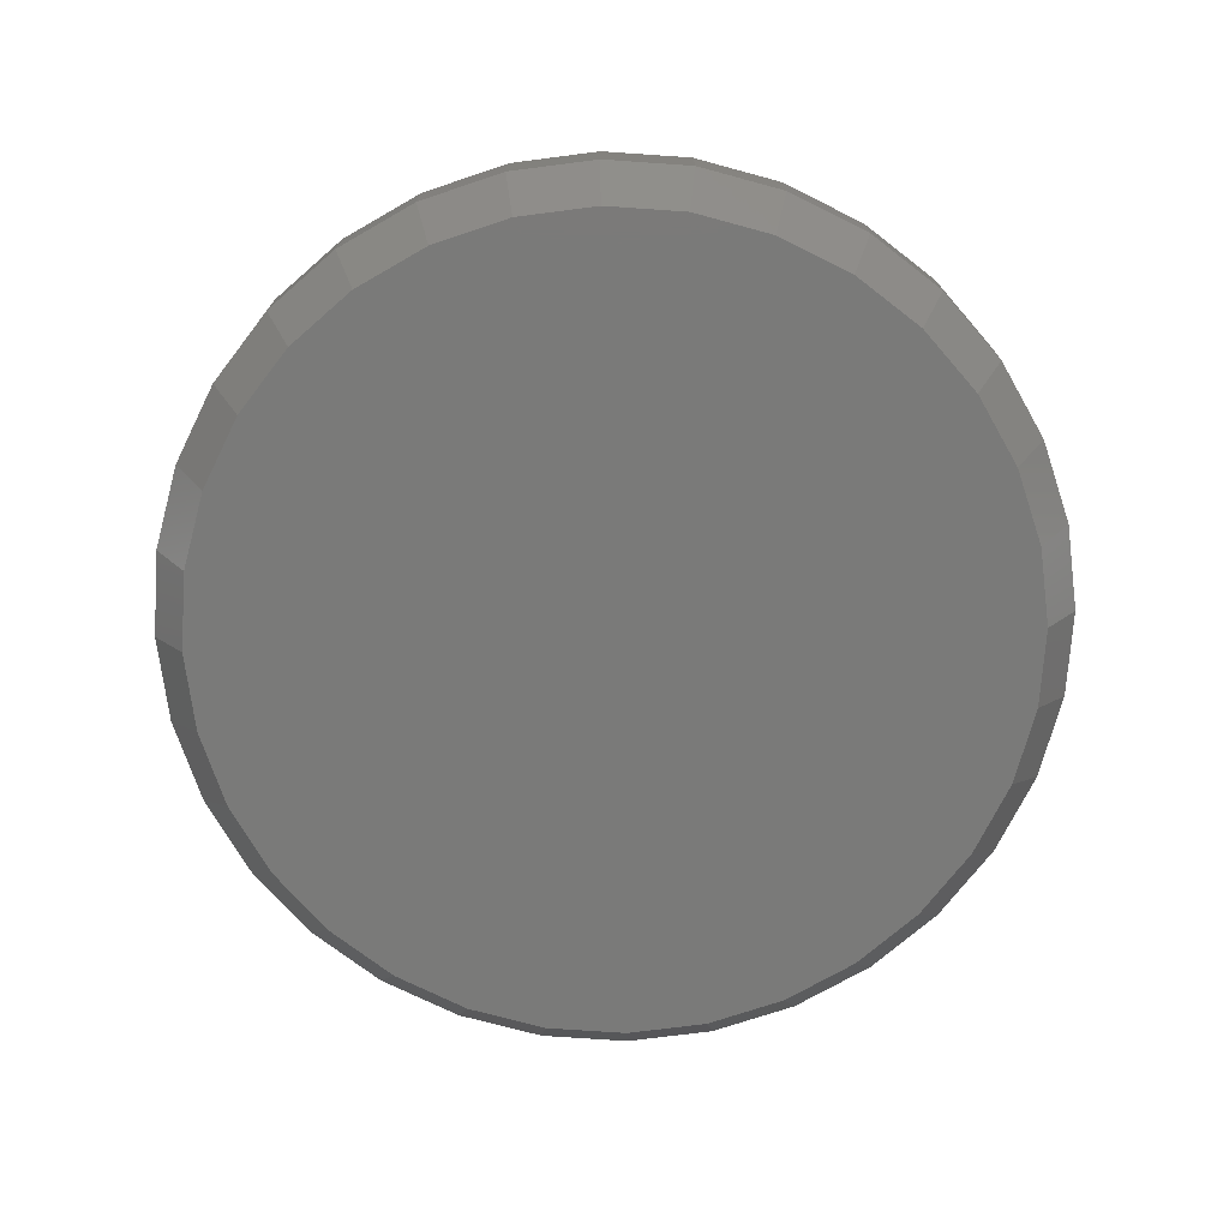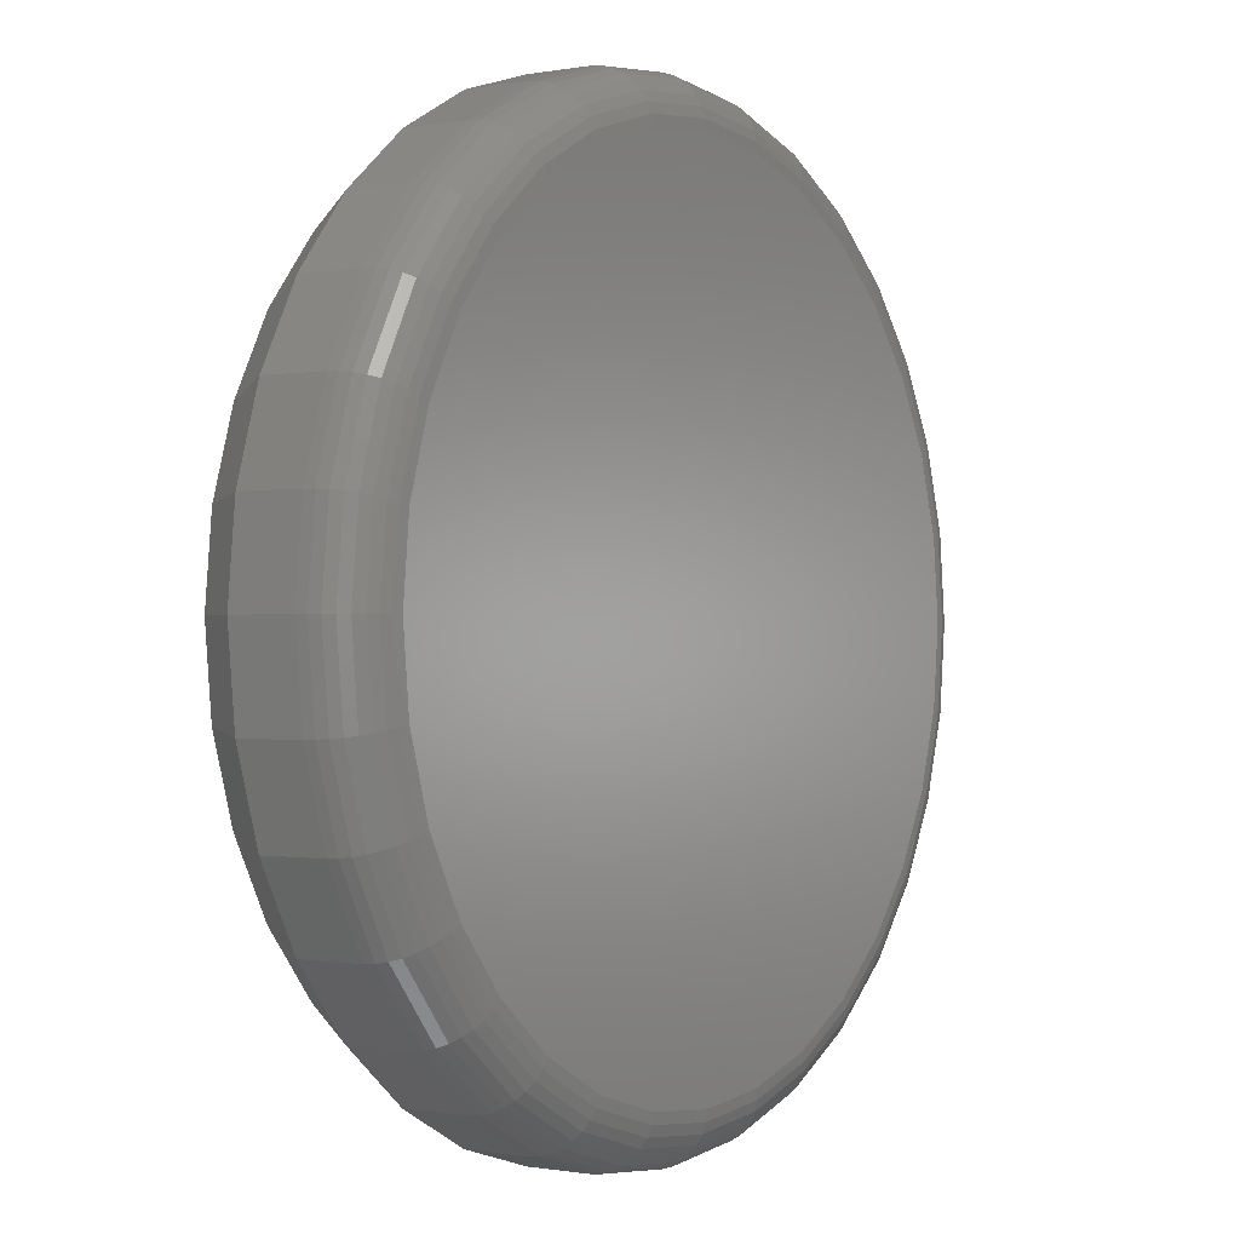
<metadata>
{"format":"stl","ext":"stl","renderer":"f3d","projection":"perspective","resolution":1024,"background":"white","views":[{"elev":-73.0,"azim":114.2,"up":"+Z"},{"elev":-0.6,"azim":-55.9,"up":"+Y"}]}
</metadata>
<code>
# stl→obj: 352 verts, 700 faces
v 0.4026 -9.668e-17 0.04688
v 0.4026 -9.668e-17 0.1016
v 0.395 -0.07701 0.04688
v 0.395 -0.07701 0.1016
v 0.3726 -0.1511 0.04688
v 0.3726 -0.1511 0.1016
v 0.3361 -0.2193 0.04688
v 0.3361 -0.2193 0.1016
v 0.287 -0.2791 0.04688
v 0.287 -0.2791 0.1016
v 0.2272 -0.3282 0.04688
v 0.2272 -0.3282 0.1016
v 0.159 -0.3647 0.04688
v 0.159 -0.3647 0.1016
v 0.0849 -0.3872 0.04688
v 0.0849 -0.3872 0.1016
v 0.007895 -0.3947 0.04688
v 0.007895 -0.3947 0.1016
v -0.06911 -0.3872 0.04688
v -0.06911 -0.3872 0.1016
v -0.1432 -0.3647 0.04688
v -0.1432 -0.3647 0.1016
v -0.2114 -0.3282 0.04688
v -0.2114 -0.3282 0.1016
v -0.2712 -0.2791 0.04688
v -0.2712 -0.2791 0.1016
v -0.3203 -0.2193 0.04688
v -0.3203 -0.2193 0.1016
v -0.3568 -0.1511 0.04688
v -0.3568 -0.1511 0.1016
v -0.3793 -0.07701 0.04688
v -0.3793 -0.07701 0.1016
v -0.3868 4.834e-17 0.04688
v -0.3868 4.834e-17 0.1016
v -0.3793 0.07701 0.04688
v -0.3793 0.07701 0.1016
v -0.3568 0.1511 0.04688
v -0.3568 0.1511 0.1016
v -0.3203 0.2193 0.04688
v -0.3203 0.2193 0.1016
v -0.2712 0.2791 0.04688
v -0.2712 0.2791 0.1016
v -0.2114 0.3282 0.04688
v -0.2114 0.3282 0.1016
v -0.1432 0.3647 0.04688
v -0.1432 0.3647 0.1016
v -0.06911 0.3872 0.04688
v -0.06911 0.3872 0.1016
v 0.007895 0.3947 0.04688
v 0.007895 0.3947 0.1016
v 0.0849 0.3872 0.04688
v 0.0849 0.3872 0.1016
v 0.159 0.3647 0.04688
v 0.159 0.3647 0.1016
v 0.2272 0.3282 0.04688
v 0.2272 0.3282 0.1016
v 0.287 0.2791 0.04688
v 0.287 0.2791 0.1016
v 0.3361 0.2193 0.04688
v 0.3361 0.2193 0.1016
v 0.3726 0.1511 0.04688
v 0.3726 0.1511 0.1016
v 0.395 0.07701 0.04688
v 0.395 0.07701 0.1016
v -0.05997 0.3412 0.1484
v 0.07576 0.3412 0.1484
v 0.007895 0.3479 0.1484
v 0.141 0.3214 0.1484
v -0.1252 0.3214 0.1484
v 0.2012 0.2892 0.1484
v -0.1854 0.2892 0.1484
v 0.2539 0.246 0.1484
v -0.2381 0.246 0.1484
v 0.2971 0.1933 0.1484
v -0.2813 0.1933 0.1484
v 0.3293 0.1331 0.1484
v -0.3135 0.1331 0.1484
v 0.3491 0.06786 0.1484
v -0.3333 0.06786 0.1484
v 0.3558 -9.306e-17 0.1484
v -0.34 3.474e-17 0.1484
v 0.3491 -0.06786 0.1484
v -0.3333 -0.06786 0.1484
v 0.3293 -0.1331 0.1484
v -0.3135 -0.1331 0.1484
v 0.2971 -0.1933 0.1484
v -0.2813 -0.1933 0.1484
v 0.2539 -0.246 0.1484
v -0.2381 -0.246 0.1484
v 0.2012 -0.2892 0.1484
v -0.1854 -0.2892 0.1484
v 0.141 -0.3214 0.1484
v -0.1252 -0.3214 0.1484
v 0.07576 -0.3412 0.1484
v -0.05997 -0.3412 0.1484
v 0.007895 -0.3479 0.1484
v 0.3649 0 0.1475
v 0.358 -0.06965 0.1475
v 0.3737 0 0.1449
v 0.3667 -0.07136 0.1449
v 0.3818 -2.776e-17 0.1405
v 0.3746 -0.07295 0.1405
v 0.3889 0 0.1347
v 0.3816 -0.07433 0.1347
v 0.3947 0 0.1276
v 0.3873 -0.07547 0.1276
v 0.3991 0 0.1195
v 0.3915 -0.07631 0.1195
v 0.4017 -2.776e-17 0.1107
v 0.3942 -0.07683 0.1107
v -0.3423 -0.06965 0.1475
v -0.3491 0 0.1475
v -0.3509 -0.07136 0.1449
v -0.3579 0 0.1449
v -0.3588 -0.07295 0.1405
v -0.366 0 0.1405
v -0.3658 -0.07433 0.1347
v -0.3731 -5.551e-17 0.1347
v -0.3715 -0.07547 0.1276
v -0.3789 -5.551e-17 0.1276
v -0.3758 -0.07631 0.1195
v -0.3833 -2.776e-17 0.1195
v -0.3784 -0.07683 0.1107
v -0.3859 -2.776e-17 0.1107
v -0.3219 -0.1366 0.1475
v -0.3301 -0.14 0.1449
v -0.3375 -0.1431 0.1405
v -0.3441 -0.1458 0.1347
v -0.3495 -0.148 0.1276
v -0.3535 -0.1497 0.1195
v -0.356 -0.1507 0.1107
v -0.2889 -0.1983 0.1475
v -0.2963 -0.2032 0.1449
v -0.303 -0.2077 0.1405
v -0.3089 -0.2117 0.1347
v -0.3137 -0.2149 0.1276
v -0.3174 -0.2173 0.1195
v -0.3196 -0.2188 0.1107
v -0.2445 -0.2524 0.1475
v -0.2508 -0.2587 0.1449
v -0.2565 -0.2644 0.1405
v -0.2615 -0.2694 0.1347
v -0.2656 -0.2735 0.1276
v -0.2687 -0.2766 0.1195
v -0.2706 -0.2785 0.1107
v -0.1904 -0.2968 0.1475
v -0.1953 -0.3042 0.1449
v -0.1998 -0.3109 0.1405
v -0.2038 -0.3168 0.1347
v -0.207 -0.3216 0.1276
v -0.2094 -0.3252 0.1195
v -0.2109 -0.3275 0.1107
v -0.1287 -0.3298 0.1475
v -0.1321 -0.338 0.1449
v -0.1352 -0.3454 0.1405
v -0.1379 -0.352 0.1347
v -0.1401 -0.3574 0.1276
v -0.1418 -0.3614 0.1195
v -0.1428 -0.3639 0.1107
v -0.06175 -0.3501 0.1475
v -0.06347 -0.3588 0.1449
v -0.06505 -0.3667 0.1405
v -0.06644 -0.3737 0.1347
v -0.06757 -0.3794 0.1276
v -0.06842 -0.3837 0.1195
v -0.06894 -0.3863 0.1107
v 0.007895 -0.357 0.1475
v 0.007895 -0.3658 0.1449
v 0.007895 -0.3739 0.1405
v 0.007895 -0.381 0.1347
v 0.007895 -0.3868 0.1276
v 0.007895 -0.3912 0.1195
v 0.007895 -0.3938 0.1107
v 0.07754 -0.3501 0.1475
v 0.07926 -0.3588 0.1449
v 0.08084 -0.3667 0.1405
v 0.08223 -0.3737 0.1347
v 0.08336 -0.3794 0.1276
v 0.08421 -0.3837 0.1195
v 0.08473 -0.3863 0.1107
v 0.1445 -0.3298 0.1475
v 0.1479 -0.338 0.1449
v 0.151 -0.3454 0.1405
v 0.1537 -0.352 0.1347
v 0.1559 -0.3574 0.1276
v 0.1576 -0.3614 0.1195
v 0.1586 -0.3639 0.1107
v 0.2062 -0.2968 0.1475
v 0.2111 -0.3042 0.1449
v 0.2156 -0.3109 0.1405
v 0.2196 -0.3168 0.1347
v 0.2228 -0.3216 0.1276
v 0.2252 -0.3252 0.1195
v 0.2267 -0.3275 0.1107
v 0.2603 -0.2524 0.1475
v 0.2666 -0.2587 0.1449
v 0.2723 -0.2644 0.1405
v 0.2773 -0.2694 0.1347
v 0.2814 -0.2735 0.1276
v 0.2845 -0.2766 0.1195
v 0.2864 -0.2785 0.1107
v 0.3047 -0.1983 0.1475
v 0.312 -0.2032 0.1449
v 0.3188 -0.2077 0.1405
v 0.3247 -0.2117 0.1347
v 0.3295 -0.2149 0.1276
v 0.3331 -0.2173 0.1195
v 0.3354 -0.2188 0.1107
v 0.3377 -0.1366 0.1475
v 0.3458 -0.14 0.1449
v 0.3533 -0.1431 0.1405
v 0.3599 -0.1458 0.1347
v 0.3653 -0.148 0.1276
v 0.3693 -0.1497 0.1195
v 0.3718 -0.1507 0.1107
v -0.3423 0.06965 0.1475
v -0.3509 0.07136 0.1449
v -0.3588 0.07295 0.1405
v -0.3658 0.07433 0.1347
v -0.3715 0.07547 0.1276
v -0.3758 0.07631 0.1195
v -0.3784 0.07683 0.1107
v 0.358 0.06965 0.1475
v 0.3667 0.07136 0.1449
v 0.3746 0.07295 0.1405
v 0.3816 0.07433 0.1347
v 0.3873 0.07547 0.1276
v 0.3915 0.07631 0.1195
v 0.3942 0.07683 0.1107
v 0.3377 0.1366 0.1475
v 0.3458 0.14 0.1449
v 0.3533 0.1431 0.1405
v 0.3599 0.1458 0.1347
v 0.3653 0.148 0.1276
v 0.3693 0.1497 0.1195
v 0.3718 0.1507 0.1107
v 0.3047 0.1983 0.1475
v 0.312 0.2032 0.1449
v 0.3188 0.2077 0.1405
v 0.3247 0.2117 0.1347
v 0.3295 0.2149 0.1276
v 0.3331 0.2173 0.1195
v 0.3354 0.2188 0.1107
v 0.2603 0.2524 0.1475
v 0.2666 0.2587 0.1449
v 0.2723 0.2644 0.1405
v 0.2773 0.2694 0.1347
v 0.2814 0.2735 0.1276
v 0.2845 0.2766 0.1195
v 0.2864 0.2785 0.1107
v 0.2062 0.2968 0.1475
v 0.2111 0.3042 0.1449
v 0.2156 0.3109 0.1405
v 0.2196 0.3168 0.1347
v 0.2228 0.3216 0.1276
v 0.2252 0.3252 0.1195
v 0.2267 0.3275 0.1107
v 0.1445 0.3298 0.1475
v 0.1479 0.338 0.1449
v 0.151 0.3454 0.1405
v 0.1537 0.352 0.1347
v 0.1559 0.3574 0.1276
v 0.1576 0.3614 0.1195
v 0.1586 0.3639 0.1107
v 0.07754 0.3501 0.1475
v 0.07926 0.3588 0.1449
v 0.08084 0.3667 0.1405
v 0.08223 0.3737 0.1347
v 0.08336 0.3794 0.1276
v 0.08421 0.3837 0.1195
v 0.08473 0.3863 0.1107
v 0.007895 0.357 0.1475
v 0.007895 0.3658 0.1449
v 0.007895 0.3739 0.1405
v 0.007895 0.381 0.1347
v 0.007895 0.3868 0.1276
v 0.007895 0.3912 0.1195
v 0.007895 0.3938 0.1107
v -0.06175 0.3501 0.1475
v -0.06347 0.3588 0.1449
v -0.06505 0.3667 0.1405
v -0.06644 0.3737 0.1347
v -0.06757 0.3794 0.1276
v -0.06842 0.3837 0.1195
v -0.06894 0.3863 0.1107
v -0.1287 0.3298 0.1475
v -0.1321 0.338 0.1449
v -0.1352 0.3454 0.1405
v -0.1379 0.352 0.1347
v -0.1401 0.3574 0.1276
v -0.1418 0.3614 0.1195
v -0.1428 0.3639 0.1107
v -0.1904 0.2968 0.1475
v -0.1953 0.3042 0.1449
v -0.1998 0.3109 0.1405
v -0.2038 0.3168 0.1347
v -0.207 0.3216 0.1276
v -0.2094 0.3252 0.1195
v -0.2109 0.3275 0.1107
v -0.2445 0.2524 0.1475
v -0.2508 0.2587 0.1449
v -0.2565 0.2644 0.1405
v -0.2615 0.2694 0.1347
v -0.2656 0.2735 0.1276
v -0.2687 0.2766 0.1195
v -0.2706 0.2785 0.1107
v -0.2889 0.1983 0.1475
v -0.2963 0.2032 0.1449
v -0.303 0.2077 0.1405
v -0.3089 0.2117 0.1347
v -0.3137 0.2149 0.1276
v -0.3174 0.2173 0.1195
v -0.3196 0.2188 0.1107
v -0.3219 0.1366 0.1475
v -0.3301 0.14 0.1449
v -0.3375 0.1431 0.1405
v -0.3441 0.1458 0.1347
v -0.3495 0.148 0.1276
v -0.3535 0.1497 0.1195
v -0.356 0.1507 0.1107
v 0.007895 0.3635 0
v 0.07881 0.3565 0
v -0.06302 0.3565 0
v 0.007895 -0.3635 0
v -0.06302 -0.3565 0
v 0.07881 -0.3565 0
v -0.1312 -0.3358 0
v 0.147 -0.3358 0
v -0.194 -0.3022 0
v 0.2098 -0.3022 0
v -0.2491 -0.257 0
v 0.2649 -0.257 0
v -0.2943 -0.2019 0
v 0.3101 -0.2019 0
v -0.3279 -0.1391 0
v 0.3437 -0.1391 0
v -0.3486 -0.07091 0
v 0.3644 -0.07091 0
v -0.3556 1.38e-07 0
v 0.3714 4.602e-17 0
v -0.3486 0.07091 0
v 0.3644 0.07091 0
v -0.3279 0.1391 0
v 0.3437 0.1391 0
v -0.2943 0.2019 0
v 0.3101 0.2019 0
v -0.2491 0.257 0
v 0.2649 0.257 0
v -0.194 0.3022 0
v 0.2098 0.3022 0
v -0.1312 0.3358 0
v 0.147 0.3358 0
f 1 2 3
f 3 2 4
f 3 4 5
f 5 4 6
f 5 6 7
f 7 6 8
f 7 8 9
f 9 8 10
f 9 10 11
f 11 10 12
f 11 12 13
f 13 12 14
f 13 14 15
f 15 14 16
f 15 16 17
f 17 16 18
f 17 18 19
f 19 18 20
f 19 20 21
f 21 20 22
f 21 22 23
f 23 22 24
f 23 24 25
f 25 24 26
f 25 26 27
f 27 26 28
f 27 28 29
f 29 28 30
f 29 30 31
f 31 30 32
f 31 32 33
f 33 32 34
f 33 34 35
f 35 34 36
f 35 36 37
f 37 36 38
f 37 38 39
f 39 38 40
f 39 40 41
f 41 40 42
f 41 42 43
f 43 42 44
f 43 44 45
f 45 44 46
f 45 46 47
f 47 46 48
f 47 48 49
f 49 48 50
f 49 50 51
f 51 50 52
f 51 52 53
f 53 52 54
f 53 54 55
f 55 54 56
f 55 56 57
f 57 56 58
f 57 58 59
f 59 58 60
f 59 60 61
f 61 60 62
f 61 62 63
f 63 62 64
f 63 64 1
f 1 64 2
f 65 66 67
f 66 65 68
f 68 65 69
f 68 69 70
f 70 69 71
f 70 71 72
f 72 71 73
f 72 73 74
f 74 73 75
f 74 75 76
f 76 75 77
f 76 77 78
f 78 77 79
f 78 79 80
f 80 79 81
f 80 81 82
f 82 81 83
f 82 83 84
f 84 83 85
f 84 85 86
f 86 85 87
f 86 87 88
f 88 87 89
f 88 89 90
f 90 89 91
f 90 91 92
f 92 91 93
f 92 93 94
f 94 93 95
f 94 95 96
f 80 82 97
f 97 82 98
f 97 98 99
f 99 98 100
f 99 100 101
f 101 100 102
f 101 102 103
f 103 102 104
f 103 104 105
f 105 104 106
f 105 106 107
f 107 106 108
f 107 108 109
f 109 108 110
f 109 110 2
f 2 110 4
f 83 81 111
f 111 81 112
f 111 112 113
f 113 112 114
f 113 114 115
f 115 114 116
f 115 116 117
f 117 116 118
f 117 118 119
f 119 118 120
f 119 120 121
f 121 120 122
f 121 122 123
f 123 122 124
f 123 124 32
f 32 124 34
f 85 83 125
f 125 83 111
f 125 111 126
f 126 111 113
f 126 113 127
f 127 113 115
f 127 115 128
f 128 115 117
f 128 117 129
f 129 117 119
f 129 119 130
f 130 119 121
f 130 121 131
f 131 121 123
f 131 123 30
f 30 123 32
f 87 85 132
f 132 85 125
f 132 125 133
f 133 125 126
f 133 126 134
f 134 126 127
f 134 127 135
f 135 127 128
f 135 128 136
f 136 128 129
f 136 129 137
f 137 129 130
f 137 130 138
f 138 130 131
f 138 131 28
f 28 131 30
f 89 87 139
f 139 87 132
f 139 132 140
f 140 132 133
f 140 133 141
f 141 133 134
f 141 134 142
f 142 134 135
f 142 135 143
f 143 135 136
f 143 136 144
f 144 136 137
f 144 137 145
f 145 137 138
f 145 138 26
f 26 138 28
f 91 89 146
f 146 89 139
f 146 139 147
f 147 139 140
f 147 140 148
f 148 140 141
f 148 141 149
f 149 141 142
f 149 142 150
f 150 142 143
f 150 143 151
f 151 143 144
f 151 144 152
f 152 144 145
f 152 145 24
f 24 145 26
f 93 91 153
f 153 91 146
f 153 146 154
f 154 146 147
f 154 147 155
f 155 147 148
f 155 148 156
f 156 148 149
f 156 149 157
f 157 149 150
f 157 150 158
f 158 150 151
f 158 151 159
f 159 151 152
f 159 152 22
f 22 152 24
f 95 93 160
f 160 93 153
f 160 153 161
f 161 153 154
f 161 154 162
f 162 154 155
f 162 155 163
f 163 155 156
f 163 156 164
f 164 156 157
f 164 157 165
f 165 157 158
f 165 158 166
f 166 158 159
f 166 159 20
f 20 159 22
f 96 95 167
f 167 95 160
f 167 160 168
f 168 160 161
f 168 161 169
f 169 161 162
f 169 162 170
f 170 162 163
f 170 163 171
f 171 163 164
f 171 164 172
f 172 164 165
f 172 165 173
f 173 165 166
f 173 166 18
f 18 166 20
f 94 96 174
f 174 96 167
f 174 167 175
f 175 167 168
f 175 168 176
f 176 168 169
f 176 169 177
f 177 169 170
f 177 170 178
f 178 170 171
f 178 171 179
f 179 171 172
f 179 172 180
f 180 172 173
f 180 173 16
f 16 173 18
f 92 94 181
f 181 94 174
f 181 174 182
f 182 174 175
f 182 175 183
f 183 175 176
f 183 176 184
f 184 176 177
f 184 177 185
f 185 177 178
f 185 178 186
f 186 178 179
f 186 179 187
f 187 179 180
f 187 180 14
f 14 180 16
f 90 92 188
f 188 92 181
f 188 181 189
f 189 181 182
f 189 182 190
f 190 182 183
f 190 183 191
f 191 183 184
f 191 184 192
f 192 184 185
f 192 185 193
f 193 185 186
f 193 186 194
f 194 186 187
f 194 187 12
f 12 187 14
f 88 90 195
f 195 90 188
f 195 188 196
f 196 188 189
f 196 189 197
f 197 189 190
f 197 190 198
f 198 190 191
f 198 191 199
f 199 191 192
f 199 192 200
f 200 192 193
f 200 193 201
f 201 193 194
f 201 194 10
f 10 194 12
f 86 88 202
f 202 88 195
f 202 195 203
f 203 195 196
f 203 196 204
f 204 196 197
f 204 197 205
f 205 197 198
f 205 198 206
f 206 198 199
f 206 199 207
f 207 199 200
f 207 200 208
f 208 200 201
f 208 201 8
f 8 201 10
f 84 86 209
f 209 86 202
f 209 202 210
f 210 202 203
f 210 203 211
f 211 203 204
f 211 204 212
f 212 204 205
f 212 205 213
f 213 205 206
f 213 206 214
f 214 206 207
f 214 207 215
f 215 207 208
f 215 208 6
f 6 208 8
f 82 84 98
f 98 84 209
f 98 209 100
f 100 209 210
f 100 210 102
f 102 210 211
f 102 211 104
f 104 211 212
f 104 212 106
f 106 212 213
f 106 213 108
f 108 213 214
f 108 214 110
f 110 214 215
f 110 215 4
f 4 215 6
f 81 79 112
f 112 79 216
f 112 216 114
f 114 216 217
f 114 217 116
f 116 217 218
f 116 218 118
f 118 218 219
f 118 219 120
f 120 219 220
f 120 220 122
f 122 220 221
f 122 221 124
f 124 221 222
f 124 222 34
f 34 222 36
f 78 80 223
f 223 80 97
f 223 97 224
f 224 97 99
f 224 99 225
f 225 99 101
f 225 101 226
f 226 101 103
f 226 103 227
f 227 103 105
f 227 105 228
f 228 105 107
f 228 107 229
f 229 107 109
f 229 109 64
f 64 109 2
f 76 78 230
f 230 78 223
f 230 223 231
f 231 223 224
f 231 224 232
f 232 224 225
f 232 225 233
f 233 225 226
f 233 226 234
f 234 226 227
f 234 227 235
f 235 227 228
f 235 228 236
f 236 228 229
f 236 229 62
f 62 229 64
f 74 76 237
f 237 76 230
f 237 230 238
f 238 230 231
f 238 231 239
f 239 231 232
f 239 232 240
f 240 232 233
f 240 233 241
f 241 233 234
f 241 234 242
f 242 234 235
f 242 235 243
f 243 235 236
f 243 236 60
f 60 236 62
f 72 74 244
f 244 74 237
f 244 237 245
f 245 237 238
f 245 238 246
f 246 238 239
f 246 239 247
f 247 239 240
f 247 240 248
f 248 240 241
f 248 241 249
f 249 241 242
f 249 242 250
f 250 242 243
f 250 243 58
f 58 243 60
f 70 72 251
f 251 72 244
f 251 244 252
f 252 244 245
f 252 245 253
f 253 245 246
f 253 246 254
f 254 246 247
f 254 247 255
f 255 247 248
f 255 248 256
f 256 248 249
f 256 249 257
f 257 249 250
f 257 250 56
f 56 250 58
f 68 70 258
f 258 70 251
f 258 251 259
f 259 251 252
f 259 252 260
f 260 252 253
f 260 253 261
f 261 253 254
f 261 254 262
f 262 254 255
f 262 255 263
f 263 255 256
f 263 256 264
f 264 256 257
f 264 257 54
f 54 257 56
f 66 68 265
f 265 68 258
f 265 258 266
f 266 258 259
f 266 259 267
f 267 259 260
f 267 260 268
f 268 260 261
f 268 261 269
f 269 261 262
f 269 262 270
f 270 262 263
f 270 263 271
f 271 263 264
f 271 264 52
f 52 264 54
f 67 66 272
f 272 66 265
f 272 265 273
f 273 265 266
f 273 266 274
f 274 266 267
f 274 267 275
f 275 267 268
f 275 268 276
f 276 268 269
f 276 269 277
f 277 269 270
f 277 270 278
f 278 270 271
f 278 271 50
f 50 271 52
f 65 67 279
f 279 67 272
f 279 272 280
f 280 272 273
f 280 273 281
f 281 273 274
f 281 274 282
f 282 274 275
f 282 275 283
f 283 275 276
f 283 276 284
f 284 276 277
f 284 277 285
f 285 277 278
f 285 278 48
f 48 278 50
f 69 65 286
f 286 65 279
f 286 279 287
f 287 279 280
f 287 280 288
f 288 280 281
f 288 281 289
f 289 281 282
f 289 282 290
f 290 282 283
f 290 283 291
f 291 283 284
f 291 284 292
f 292 284 285
f 292 285 46
f 46 285 48
f 71 69 293
f 293 69 286
f 293 286 294
f 294 286 287
f 294 287 295
f 295 287 288
f 295 288 296
f 296 288 289
f 296 289 297
f 297 289 290
f 297 290 298
f 298 290 291
f 298 291 299
f 299 291 292
f 299 292 44
f 44 292 46
f 73 71 300
f 300 71 293
f 300 293 301
f 301 293 294
f 301 294 302
f 302 294 295
f 302 295 303
f 303 295 296
f 303 296 304
f 304 296 297
f 304 297 305
f 305 297 298
f 305 298 306
f 306 298 299
f 306 299 42
f 42 299 44
f 75 73 307
f 307 73 300
f 307 300 308
f 308 300 301
f 308 301 309
f 309 301 302
f 309 302 310
f 310 302 303
f 310 303 311
f 311 303 304
f 311 304 312
f 312 304 305
f 312 305 313
f 313 305 306
f 313 306 40
f 40 306 42
f 77 75 314
f 314 75 307
f 314 307 315
f 315 307 308
f 315 308 316
f 316 308 309
f 316 309 317
f 317 309 310
f 317 310 318
f 318 310 311
f 318 311 319
f 319 311 312
f 319 312 320
f 320 312 313
f 320 313 38
f 38 313 40
f 79 77 216
f 216 77 314
f 216 314 217
f 217 314 315
f 217 315 218
f 218 315 316
f 218 316 219
f 219 316 317
f 219 317 220
f 220 317 318
f 220 318 221
f 221 318 319
f 221 319 222
f 222 319 320
f 222 320 36
f 36 320 38
f 321 322 323
f 324 325 326
f 326 325 327
f 326 327 328
f 328 327 329
f 328 329 330
f 330 329 331
f 330 331 332
f 332 331 333
f 332 333 334
f 334 333 335
f 334 335 336
f 336 335 337
f 336 337 338
f 338 337 339
f 338 339 340
f 340 339 341
f 340 341 342
f 342 341 343
f 342 343 344
f 344 343 345
f 344 345 346
f 346 345 347
f 346 347 348
f 348 347 349
f 348 349 350
f 350 349 351
f 350 351 352
f 352 351 323
f 352 323 322
f 326 15 324
f 324 15 17
f 324 17 325
f 325 17 19
f 325 19 327
f 327 19 21
f 327 21 329
f 329 21 23
f 329 23 331
f 331 23 25
f 331 25 333
f 333 25 27
f 333 27 335
f 335 27 29
f 335 29 337
f 337 29 31
f 337 31 339
f 339 31 33
f 15 326 13
f 13 326 328
f 13 328 11
f 11 328 330
f 11 330 9
f 9 330 332
f 9 332 7
f 7 332 334
f 7 334 5
f 5 334 336
f 5 336 3
f 3 336 338
f 3 338 1
f 1 338 340
f 323 47 321
f 321 47 49
f 321 49 322
f 322 49 51
f 322 51 352
f 352 51 53
f 352 53 350
f 350 53 55
f 350 55 348
f 348 55 57
f 348 57 346
f 346 57 59
f 346 59 344
f 344 59 61
f 344 61 342
f 342 61 63
f 342 63 340
f 340 63 1
f 47 323 45
f 45 323 351
f 45 351 43
f 43 351 349
f 43 349 41
f 41 349 347
f 41 347 39
f 39 347 345
f 39 345 37
f 37 345 343
f 37 343 35
f 35 343 341
f 35 341 33
f 33 341 339

</code>
